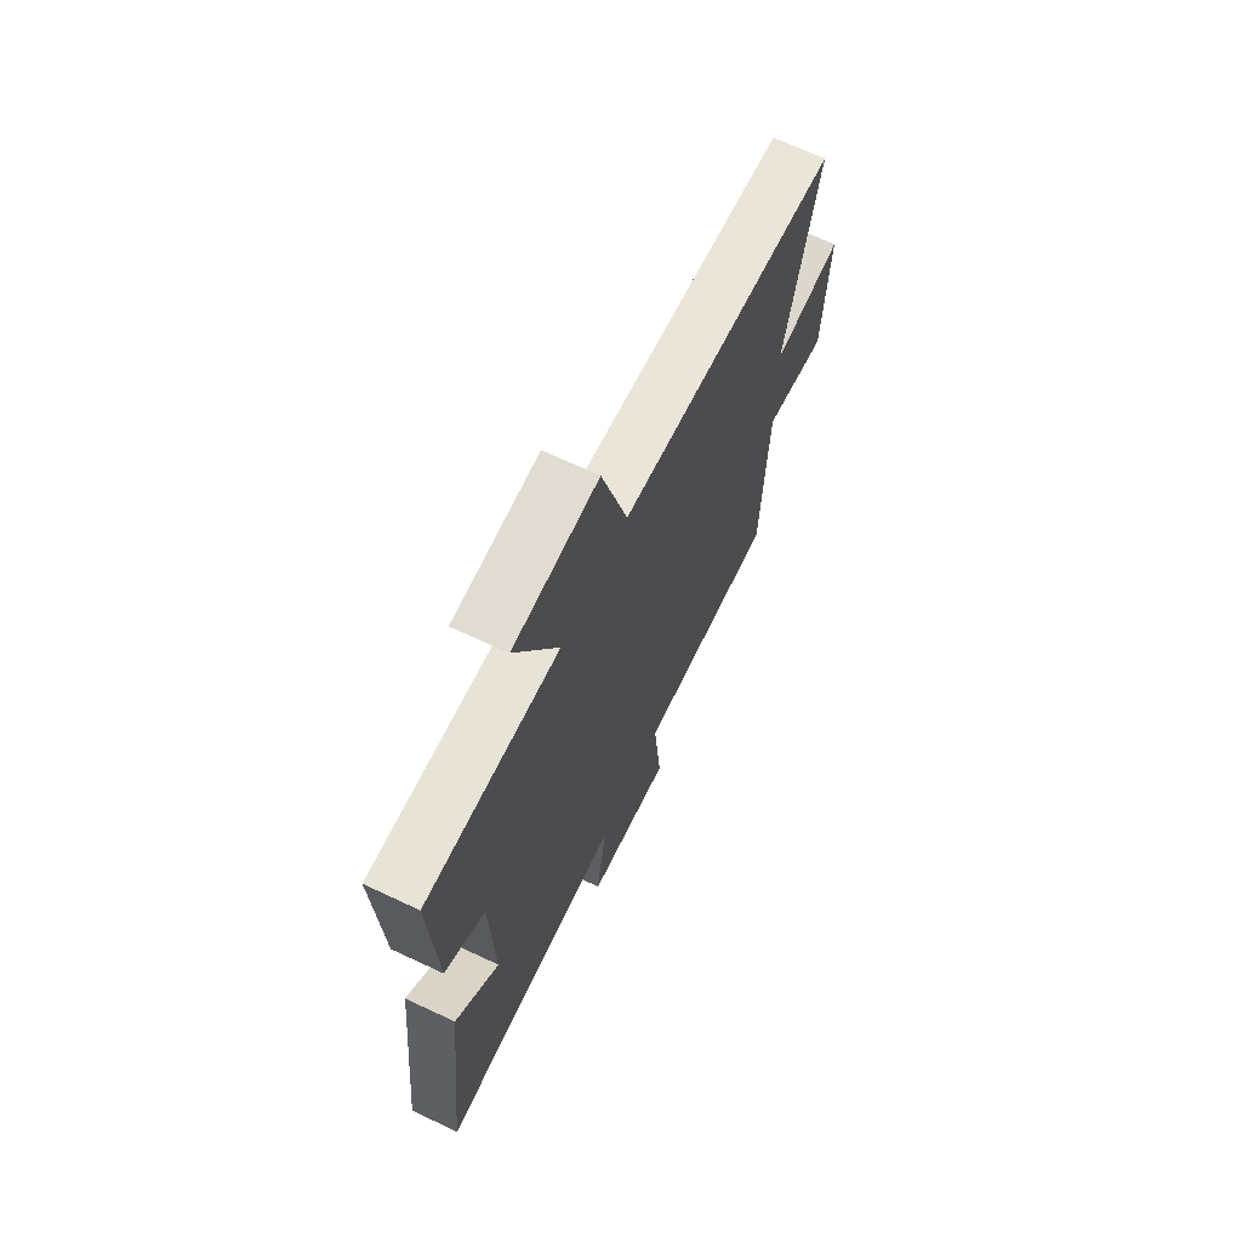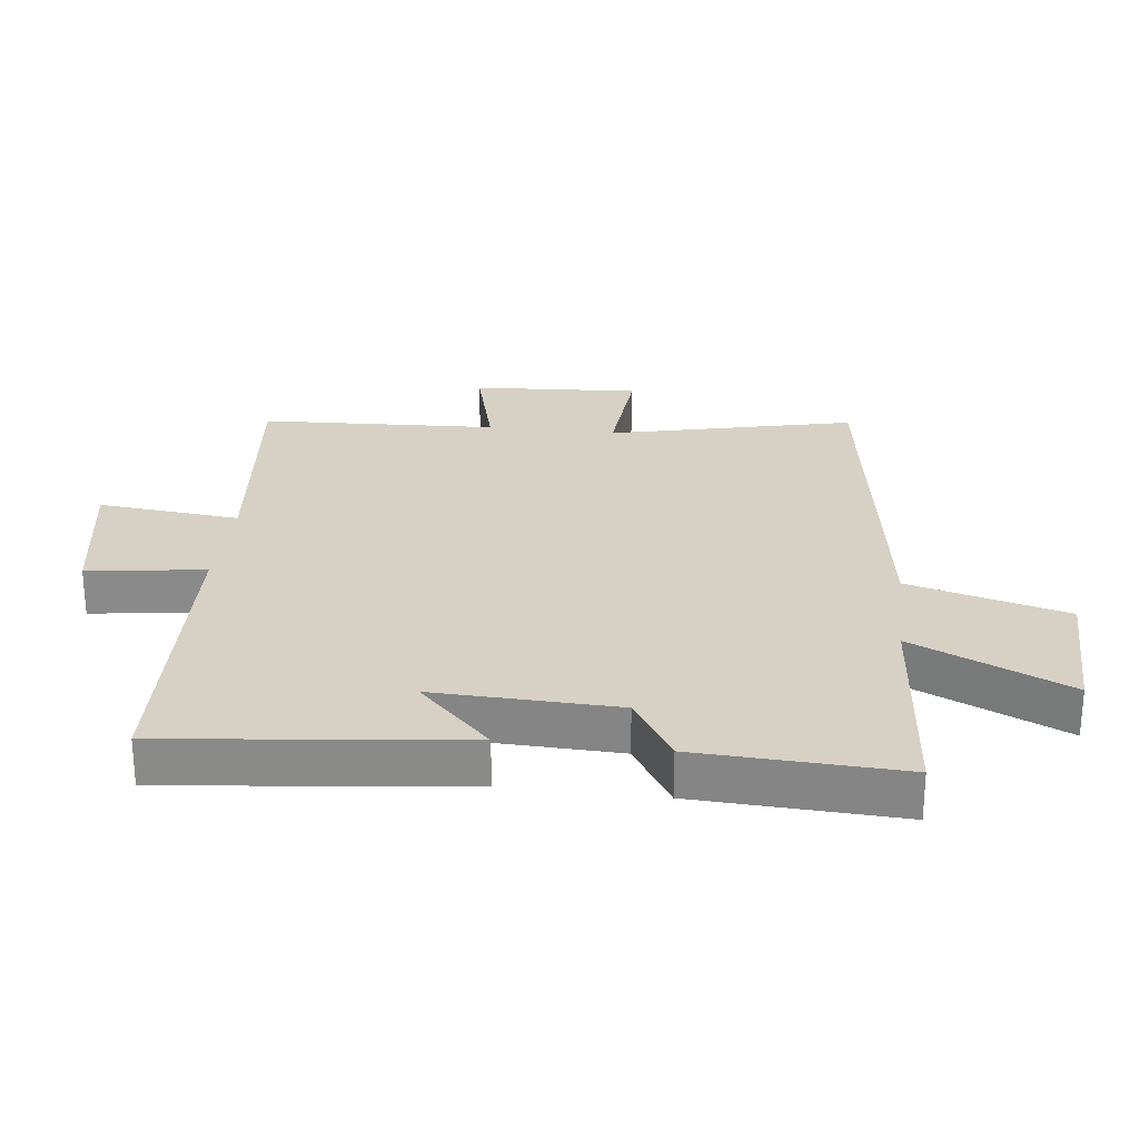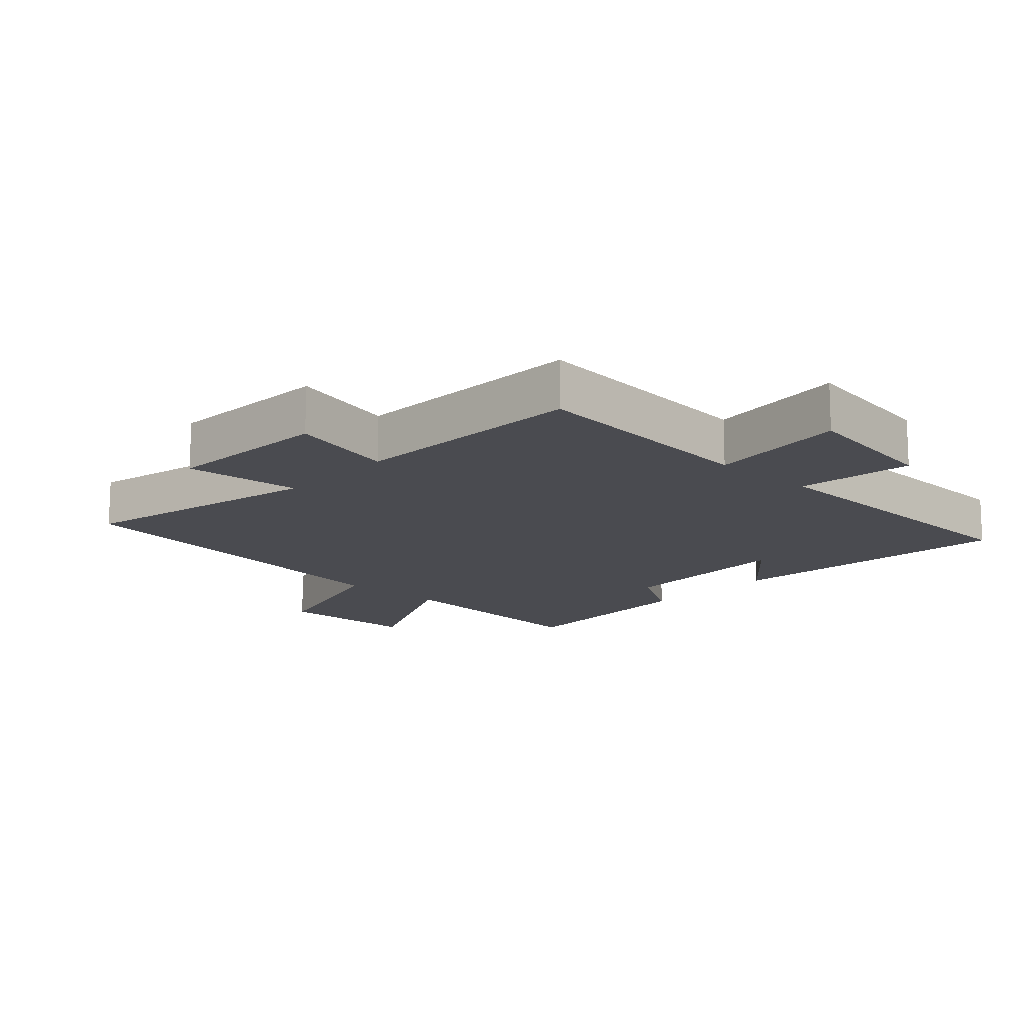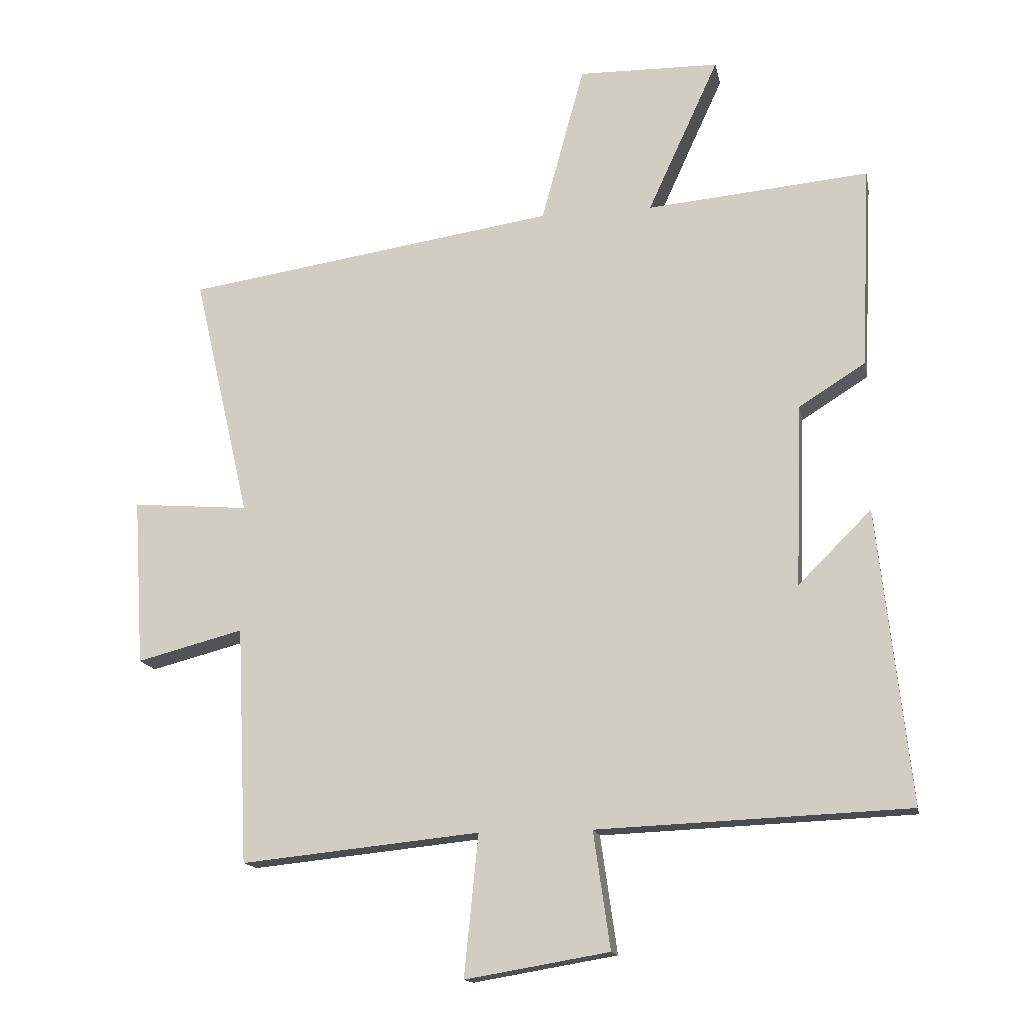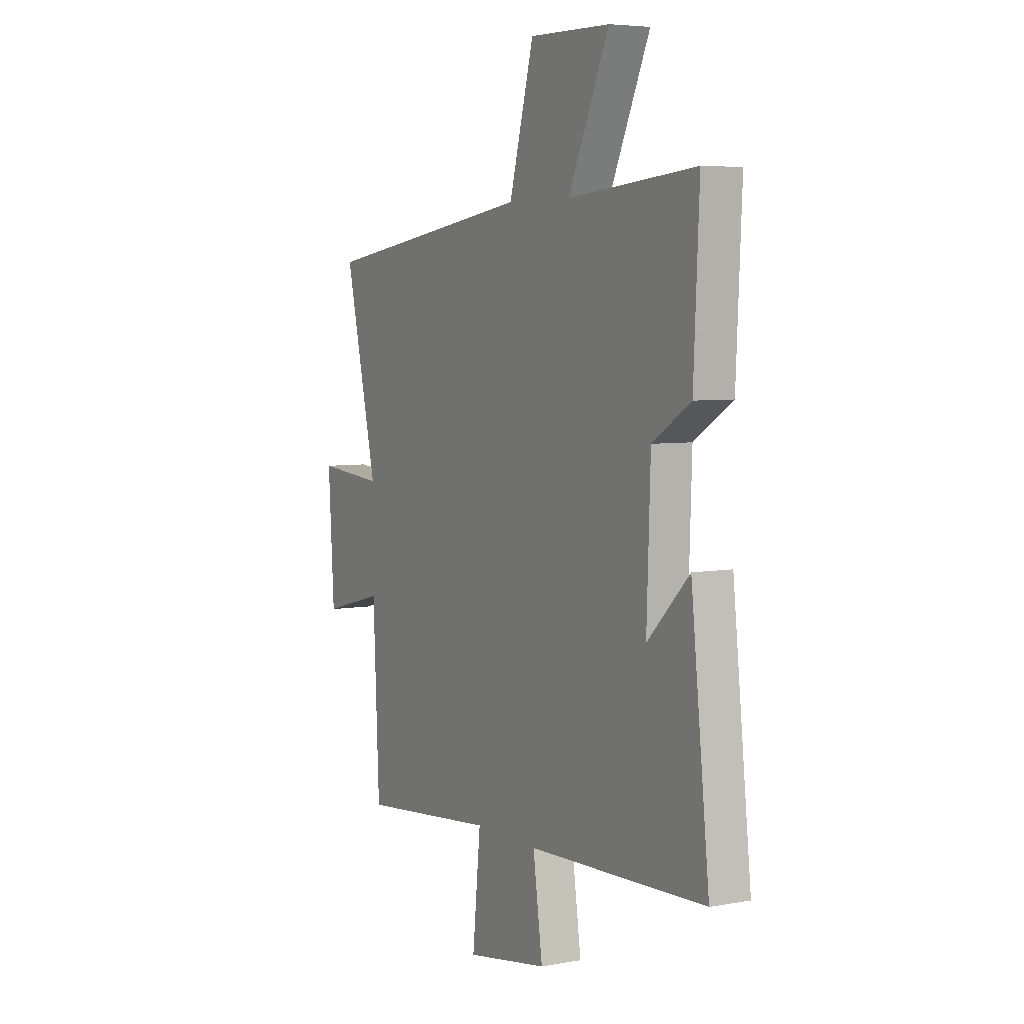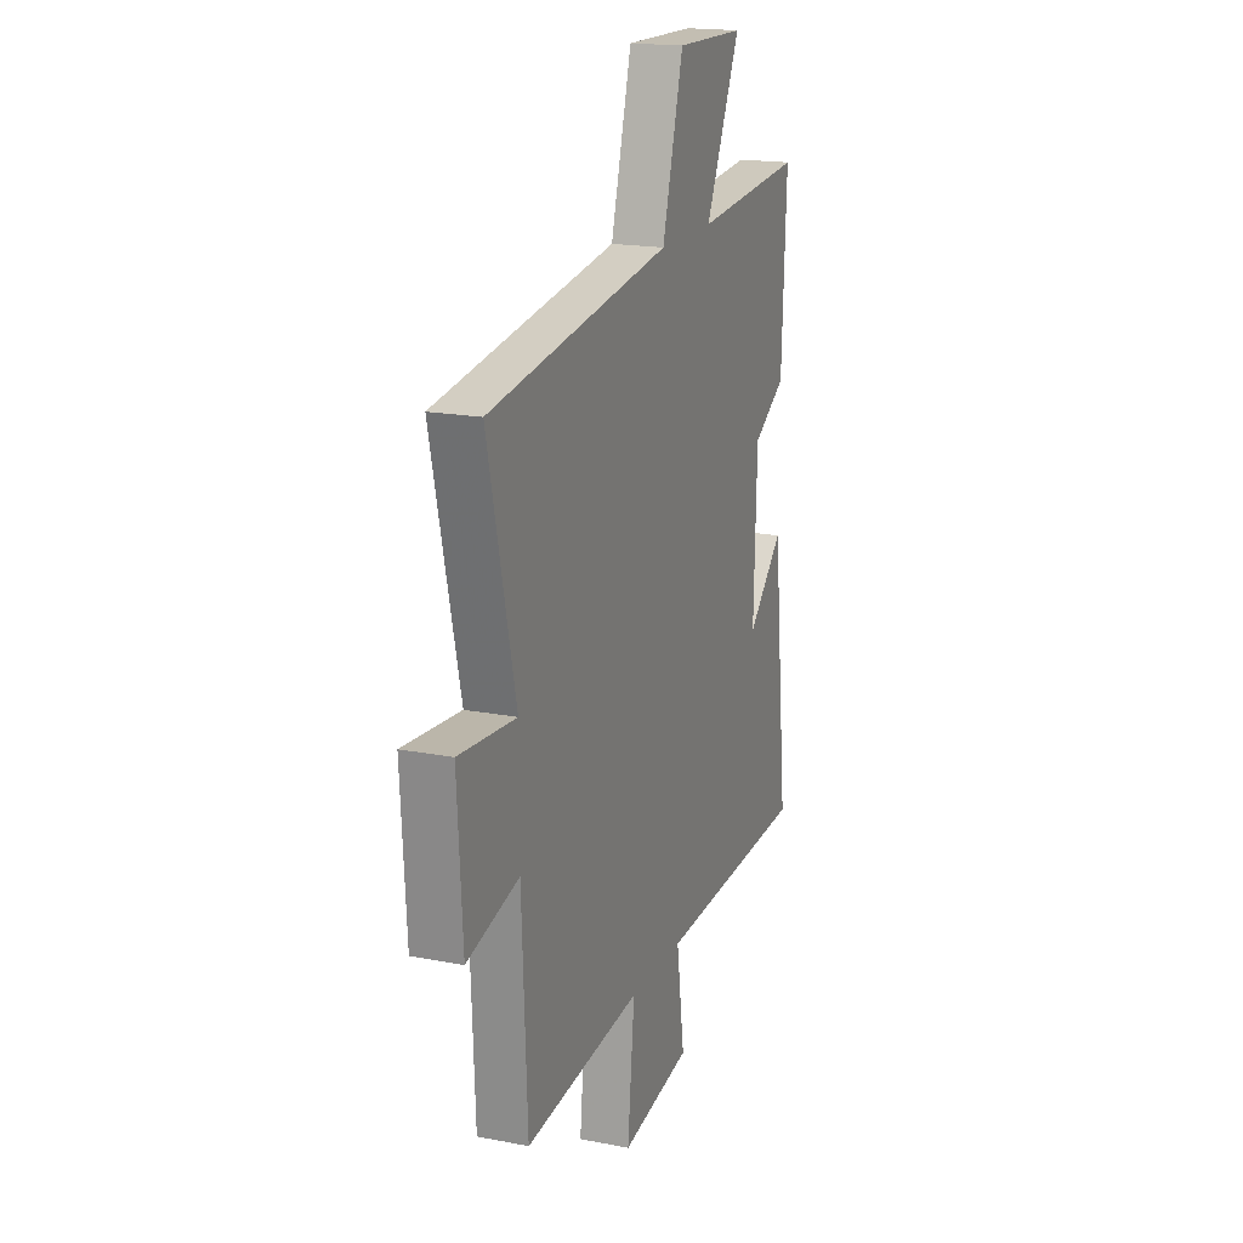
<metadata>
{"format":"obj","ext":"obj","renderer":"f3d","projection":"perspective","resolution":1024,"background":"white","views":[{"elev":68.2,"azim":-64.9,"up":"+Z"},{"elev":26.6,"azim":-83.3,"up":"+Y"},{"elev":-14.6,"azim":137.5,"up":"+Y"},{"elev":-15.1,"azim":-168.9,"up":"+Z"},{"elev":5.4,"azim":-119.3,"up":"+Z"},{"elev":18.2,"azim":110.7,"up":"+Z"}]}
</metadata>
<code>
v 0.588 0.07 0.414
v 0.5 0.07 0.033
v 0.682 0.07 0.048
v 0.666 0.07 -0.212
v 0.5 0.07 -0.169
v 0.483 0.07 -0.538
v 0.111 0.07 -0.5
v 0.133 0.07 -0.72
v -0.091 0.07 -0.682
v -0.065 0.07 -0.5
v -0.55 0.07 -0.48
v -0.5 0.07 -0.022
v -0.386 0.07 -0.135
v -0.396 0.07 0.149
v -0.5 0.07 0.214
v -0.515 0.07 0.531
v -0.168 0.07 0.5
v -0.279 0.07 0.742
v -0.059 0.07 0.746
v 0.008 0.07 0.5
v 0.588 0 0.414
v 0.5 0 0.033
v 0.682 0 0.048
v 0.666 0 -0.212
v 0.5 0 -0.169
v 0.483 0 -0.538
v 0.111 0 -0.5
v 0.133 0 -0.72
v -0.091 0 -0.682
v -0.065 0 -0.5
v -0.55 0 -0.48
v -0.5 0 -0.022
v -0.386 0 -0.135
v -0.396 0 0.149
v -0.5 0 0.214
v -0.515 0 0.531
v -0.168 0 0.5
v -0.279 0 0.742
v -0.059 0 0.746
v 0.008 0 0.5
f 17 18 19 20
f 17 20 1 2
f 16 17 2
f 15 16 2
f 14 15 2
f 13 14 2
f 10 11 12 13
f 10 13 2 3
f 7 8 9 10
f 7 10 3
f 5 6 7
f 5 7 3
f 3 4 5
f 40 39 38 37
f 22 21 40 37
f 22 37 36
f 22 36 35
f 22 35 34
f 22 34 33
f 33 32 31 30
f 23 22 33 30
f 30 29 28 27
f 23 30 27
f 27 26 25
f 23 27 25
f 25 24 23
f 1 21 22 2
f 2 22 23 3
f 3 23 24 4
f 4 24 25 5
f 5 25 26 6
f 6 26 27 7
f 7 27 28 8
f 8 28 29 9
f 9 29 30 10
f 10 30 31 11
f 11 31 32 12
f 12 32 33 13
f 13 33 34 14
f 14 34 35 15
f 15 35 36 16
f 16 36 37 17
f 17 37 38 18
f 18 38 39 19
f 19 39 40 20
f 20 40 21 1

</code>
